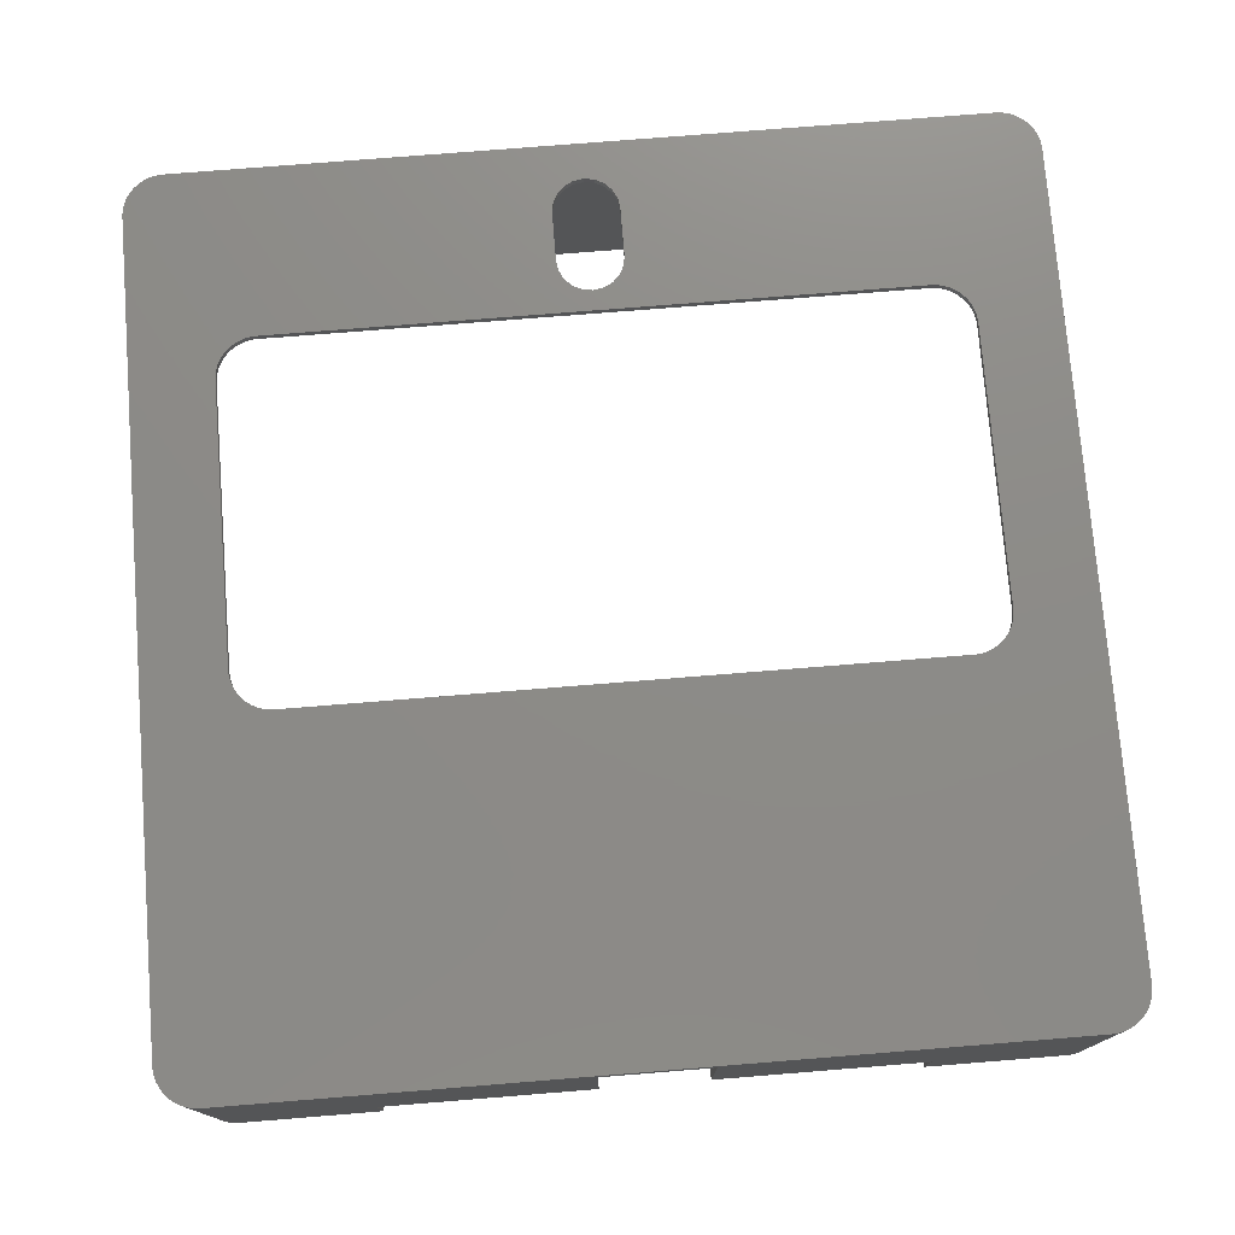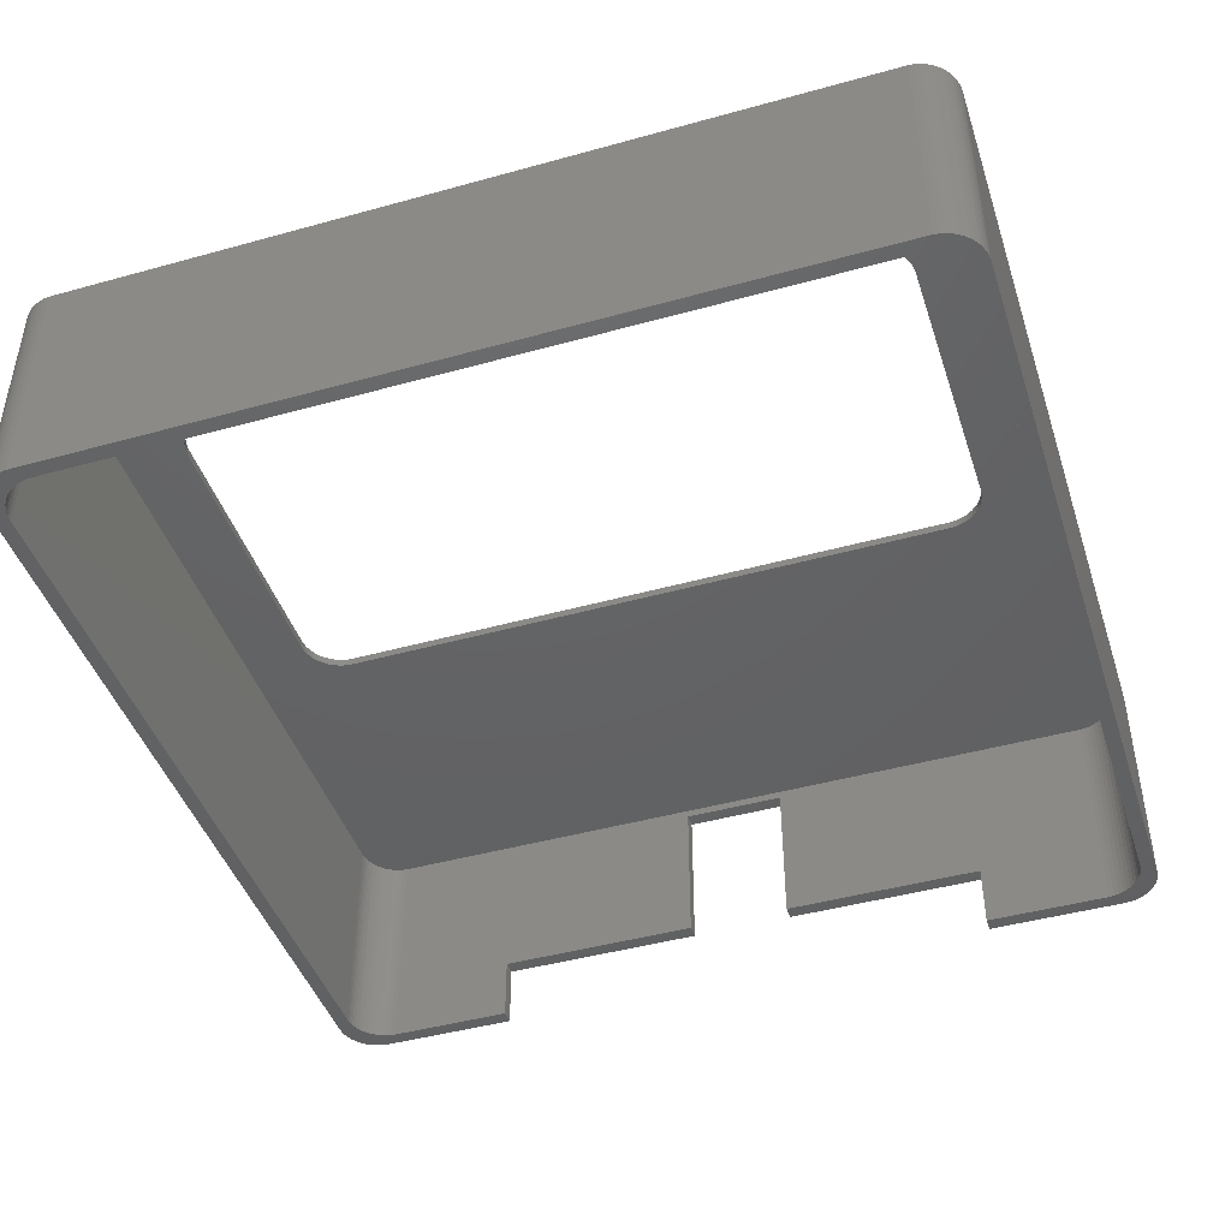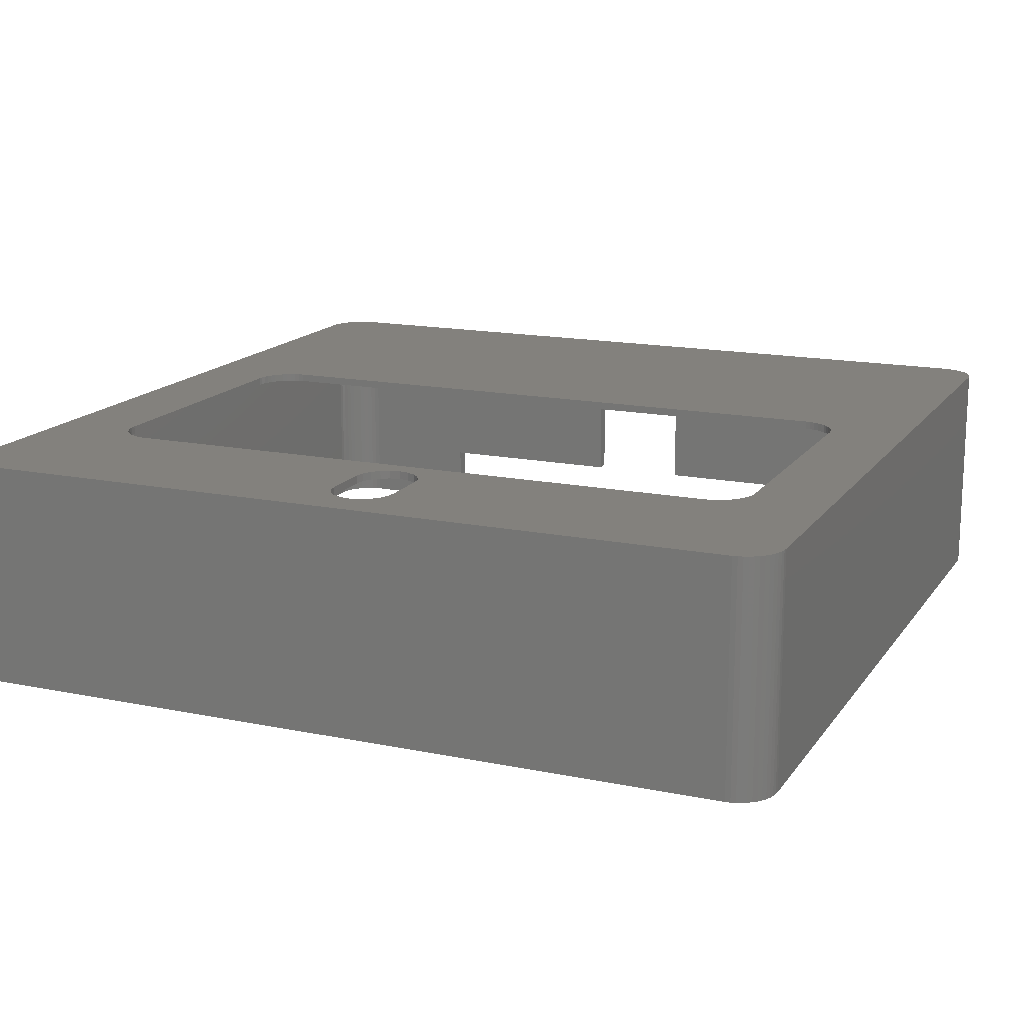
<metadata>
{"format":"stl","ext":"stl","renderer":"f3d","projection":"perspective","resolution":1024,"background":"white","views":[{"elev":75.8,"azim":-4.6,"up":"+Z"},{"elev":-44.6,"azim":-162.1,"up":"+Z"},{"elev":15.7,"azim":-156.7,"up":"+Z"}]}
</metadata>
<code>
# stl→obj: 372 verts, 748 faces
v 1.144e-06 5 28
v 1.144e-06 99.65 0
v 1.144e-06 99.65 28
v 1.144e-06 5 0
v 91.76 85.44 28
v 56.13 90.71 28
v 56.33 91.95 28
v 55.56 89.6 28
v 54.68 88.71 28
v 53.56 88.15 28
v 52.33 87.95 28
v 48.33 91.95 28
v 12.89 85.44 28
v 48.33 97.95 28
v 48.52 90.71 28
v 49.09 89.6 28
v 49.97 88.71 28
v 51.09 88.15 28
v 99.96 0.009868 28
v 104.7 5 28
v 104.6 4.373 28
v 96.45 46.2 28
v 104.7 99.65 28
v 104.5 3.757 28
v 96.45 80.45 28
v 104.3 3.159 28
v 96.41 81.08 28
v 104 2.591 28
v 96.29 81.69 28
v 103.7 2.061 28
v 96.1 82.29 28
v 103.3 1.577 28
v 95.83 82.86 28
v 102.8 1.147 28
v 95.5 83.39 28
v 102.3 0.7784 28
v 95.09 83.87 28
v 101.8 0.4759 28
v 94.64 84.3 28
v 101.2 0.2447 28
v 94.13 84.67 28
v 100.6 0.08857 28
v 93.58 84.97 28
v 91.76 41.21 28
v 93 85.21 28
v 92.39 85.36 28
v 96.41 45.57 28
v 96.29 44.96 28
v 96.1 44.36 28
v 95.83 43.79 28
v 95.5 43.26 28
v 95.09 42.78 28
v 94.64 42.35 28
v 94.13 41.98 28
v 93.58 41.68 28
v 93 41.44 28
v 92.39 41.29 28
v 12.89 41.21 28
v 4.686 0.009868 28
v 12.26 41.29 28
v 8.239 45.57 28
v 8.2 46.2 28
v 8.357 44.96 28
v 8.551 44.36 28
v 8.818 43.79 28
v 9.155 43.26 28
v 9.555 42.78 28
v 10.01 42.35 28
v 10.52 41.98 28
v 11.07 41.68 28
v 11.65 41.44 28
v 99.96 104.6 28
v 104.6 100.3 28
v 104.5 100.9 28
v 104.3 101.5 28
v 104 102.1 28
v 103.7 102.6 28
v 103.3 103.1 28
v 102.8 103.5 28
v 102.3 103.9 28
v 101.8 104.2 28
v 101.2 104.4 28
v 100.6 104.6 28
v 56.33 97.95 28
v 56.13 99.19 28
v 55.56 100.3 28
v 54.68 101.2 28
v 53.56 101.8 28
v 52.33 102 28
v 48.52 99.19 28
v 4.686 104.6 28
v 49.09 100.3 28
v 49.97 101.2 28
v 12.26 85.36 28
v 11.65 85.21 28
v 11.07 84.97 28
v 51.09 101.8 28
v 10.52 84.67 28
v 10.01 84.3 28
v 9.555 83.87 28
v 9.155 83.39 28
v 8.818 82.86 28
v 8.551 82.29 28
v 8.357 81.69 28
v 8.239 81.08 28
v 8.2 80.45 28
v 4.063 0.08857 28
v 3.455 0.2447 28
v 2.871 0.4759 28
v 4.063 104.6 28
v 2.321 0.7784 28
v 3.455 104.4 28
v 1.813 1.147 28
v 2.871 104.2 28
v 1.355 1.577 28
v 2.321 103.9 28
v 0.9549 2.061 28
v 1.813 103.5 28
v 0.6185 2.591 28
v 1.355 103.1 28
v 0.3511 3.159 28
v 0.9549 102.6 28
v 0.1571 3.757 28
v 0.6185 102.1 28
v 0.03943 4.373 28
v 0.3511 101.5 28
v 0.1571 100.9 28
v 0.03943 100.3 28
v 4.686 104.6 0
v 99.96 104.6 0
v 1.355 103.1 0
v 1.813 103.5 0
v 104.7 5 0
v 104.7 99.65 0
v 58.83 0.009868 27
v 84.45 0.009868 8
v 99.96 0.009868 0
v 84.45 0.009868 0
v 45.83 0.009868 27
v 20.2 0.009868 8
v 45.83 0.009868 8
v 4.686 0.009868 0
v 20.2 0.009868 0
v 58.83 0.009868 8
v 0.3511 3.159 0
v 0.6185 2.591 0
v 0.3511 101.5 0
v 0.1571 100.9 0
v 0.9549 102.6 0
v 101.2 104.4 0
v 101.8 104.2 0
v 104.6 4.373 0
v 101.8 0.4759 0
v 101.2 0.2447 0
v 0.03943 100.3 0
v 0.6185 102.1 0
v 2.871 104.2 0
v 3.455 104.4 0
v 103.7 102.6 0
v 103.3 103.1 0
v 104 2.591 0
v 104.3 3.159 0
v 104.5 3.757 0
v 0.9549 2.061 0
v 1.355 1.577 0
v 3.455 0.2447 0
v 2.871 0.4759 0
v 102.8 1.147 0
v 102.3 0.7784 0
v 100.6 0.08857 0
v 4.063 0.08857 0
v 0.03943 4.373 0
v 0.1571 3.757 0
v 2.321 103.9 0
v 4.063 104.6 0
v 104.5 100.9 0
v 104.3 101.5 0
v 102.3 103.9 0
v 102.8 103.5 0
v 100.6 104.6 0
v 103.3 1.577 0
v 103.7 2.061 0
v 1.813 1.147 0
v 2.321 0.7784 0
v 104.6 100.3 0
v 104 102.1 0
v 12.89 41.21 29
v 91.76 41.21 29
v 92.39 41.29 29
v 12.26 41.29 29
v 92.39 85.36 29
v 91.76 85.44 29
v 94.64 42.35 29
v 95.09 42.78 29
v 12.89 85.44 29
v 96.45 80.45 29
v 96.45 46.2 29
v 95.09 83.87 29
v 95.5 83.39 29
v 12.26 85.36 29
v 11.65 85.21 29
v 11.07 84.97 29
v 96.41 45.57 29
v 96.41 81.08 29
v 93.58 84.97 29
v 93 85.21 29
v 10.52 84.67 29
v 8.2 46.2 29
v 8.2 80.45 29
v 96.29 44.96 29
v 94.64 84.3 29
v 11.07 41.68 29
v 11.65 41.44 29
v 9.155 43.26 29
v 8.818 43.79 29
v 8.551 82.29 29
v 8.818 82.86 29
v 8.239 81.08 29
v 93 41.44 29
v 93.58 41.68 29
v 96.1 82.29 29
v 96.29 81.69 29
v 94.13 84.67 29
v 9.555 42.78 29
v 10.01 42.35 29
v 10.52 41.98 29
v 9.155 83.39 29
v 9.555 83.87 29
v 8.357 81.69 29
v 94.13 41.98 29
v 96.1 44.36 29
v 95.83 43.79 29
v 95.5 43.26 29
v 95.83 82.86 29
v 8.551 44.36 29
v 8.357 44.96 29
v 8.239 45.57 29
v 10.01 84.3 29
v 52.33 102 29
v 51.09 101.8 29
v 101.8 106.4 29
v 106.5 101.5 29
v 106.4 102.1 29
v 106.5 3.2 29
v 106.3 102.7 29
v 106.1 103.3 29
v 105.8 103.9 29
v 105.5 104.4 29
v 105.1 104.9 29
v 104.6 105.3 29
v 104.1 105.7 29
v 103.6 106 29
v 103 106.2 29
v 102.4 106.4 29
v 56.13 99.19 29
v 56.33 97.95 29
v 55.56 100.3 29
v 54.68 101.2 29
v 53.56 101.8 29
v 48.33 97.95 29
v 48.33 91.95 29
v 48.52 99.19 29
v 2.886 106.4 29
v 49.09 100.3 29
v 49.97 101.2 29
v -1.8 101.5 29
v 101.8 -1.79 29
v 106.4 2.573 29
v 106.3 1.957 29
v 106.1 1.359 29
v 105.8 0.7912 29
v 105.5 0.2611 29
v 105.1 -0.2227 29
v 104.6 -0.6526 29
v 104.1 -1.022 29
v 103.6 -1.324 29
v 103 -1.555 29
v 102.4 -1.711 29
v -1.8 3.2 29
v 2.886 -1.79 29
v 2.263 106.4 29
v 1.655 106.2 29
v 1.071 106 29
v 2.263 -1.711 29
v 0.5209 105.7 29
v 1.655 -1.555 29
v 0.01288 105.3 29
v 1.071 -1.324 29
v -0.4448 104.9 29
v 0.5209 -1.022 29
v -0.8451 104.4 29
v 0.01288 -0.6526 29
v -1.182 103.9 29
v -0.4448 -0.2227 29
v -1.449 103.3 29
v -0.8451 0.2611 29
v -1.643 102.7 29
v -1.182 0.7912 29
v -1.761 102.1 29
v -1.449 1.359 29
v -1.643 1.957 29
v -1.761 2.573 29
v 56.33 91.95 29
v 56.13 90.71 29
v 55.56 89.6 29
v 54.68 88.71 29
v 53.56 88.15 29
v 52.33 87.95 29
v 51.09 88.15 29
v 49.97 88.71 29
v 49.09 89.6 29
v 48.52 90.71 29
v 58.83 -1.79 8
v 58.83 -1.79 27
v 45.83 -1.79 27
v 45.83 -1.79 8
v 84.45 -1.79 0
v 84.45 -1.79 8
v 20.2 -1.79 8
v 20.2 -1.79 0
v 2.886 -1.79 0
v 2.263 -1.711 0
v 1.655 -1.555 0
v 1.071 -1.324 0
v 0.5209 -1.022 0
v 0.01288 -0.6526 0
v -0.4448 -0.2227 0
v -0.8451 0.2611 0
v -1.182 0.7912 0
v -1.449 1.359 0
v -1.643 1.957 0
v 106.5 3.2 0
v 106.4 2.573 0
v 106.5 101.5 0
v 106.3 1.957 0
v 106.1 1.359 0
v 105.8 0.7912 0
v 105.5 0.2611 0
v 105.1 -0.2227 0
v 106.4 102.1 0
v 106.3 102.7 0
v 104.6 -0.6526 0
v 104.1 -1.022 0
v 103.6 -1.324 0
v 103 -1.555 0
v 102.4 -1.711 0
v 101.8 -1.79 0
v 106.1 103.3 0
v 105.8 103.9 0
v 105.5 104.4 0
v 105.1 104.9 0
v 104.6 105.3 0
v 104.1 105.7 0
v 103.6 106 0
v 103 106.2 0
v 102.4 106.4 0
v 101.8 106.4 0
v 2.886 106.4 0
v 1.655 106.2 0
v 2.263 106.4 0
v 0.5209 105.7 0
v 0.01288 105.3 0
v 1.071 106 0
v -0.8451 104.4 0
v -1.449 103.3 0
v -1.643 102.7 0
v -1.8 101.5 0
v -1.8 3.2 0
v -1.761 2.573 0
v -1.761 102.1 0
v -0.4448 104.9 0
v -1.182 103.9 0
f 1 2 3
f 2 1 4
f 5 6 7
f 5 8 6
f 5 9 8
f 5 10 9
f 5 11 10
f 12 13 14
f 15 13 12
f 16 13 15
f 17 13 16
f 18 13 17
f 11 13 18
f 13 11 5
f 19 20 21
f 20 22 23
f 19 21 24
f 25 23 22
f 19 24 26
f 27 23 25
f 19 26 28
f 29 23 27
f 19 28 30
f 31 23 29
f 19 30 32
f 33 23 31
f 19 32 34
f 35 23 33
f 19 34 36
f 37 23 35
f 19 36 38
f 39 23 37
f 19 38 40
f 41 23 39
f 19 40 42
f 43 23 41
f 20 19 44
f 45 23 43
f 46 23 45
f 20 47 22
f 20 48 47
f 20 49 48
f 20 50 49
f 20 51 50
f 20 52 51
f 20 53 52
f 20 54 53
f 20 55 54
f 20 56 55
f 20 57 56
f 20 44 57
f 19 58 44
f 59 58 19
f 1 58 59
f 58 1 60
f 61 1 62
f 63 1 61
f 64 1 63
f 65 1 64
f 66 1 65
f 67 1 66
f 68 1 67
f 69 1 68
f 70 1 69
f 71 1 70
f 60 1 71
f 23 72 73
f 73 72 74
f 74 72 75
f 75 72 76
f 77 72 78
f 78 72 79
f 79 72 80
f 80 72 81
f 82 72 83
f 81 72 82
f 76 72 77
f 23 46 72
f 5 72 46
f 84 5 7
f 85 5 84
f 5 85 72
f 86 72 85
f 87 72 86
f 88 72 87
f 89 72 88
f 13 90 14
f 91 90 13
f 90 91 92
f 92 91 93
f 91 13 94
f 3 94 95
f 3 95 96
f 89 91 72
f 97 91 89
f 93 91 97
f 3 96 98
f 3 98 99
f 3 99 100
f 3 100 101
f 3 101 102
f 3 102 103
f 3 103 104
f 3 104 105
f 3 105 106
f 3 62 1
f 1 59 107
f 62 3 106
f 1 107 108
f 94 3 91
f 1 108 109
f 91 3 110
f 1 109 111
f 110 3 112
f 1 111 113
f 112 3 114
f 1 113 115
f 114 3 116
f 1 115 117
f 116 3 118
f 1 117 119
f 118 3 120
f 1 119 121
f 120 3 122
f 1 121 123
f 122 3 124
f 1 123 125
f 124 3 126
f 126 3 127
f 127 3 128
f 129 72 91
f 72 129 130
f 131 118 120
f 118 131 132
f 133 23 134
f 23 133 20
f 19 135 59
f 19 136 135
f 137 136 19
f 136 137 138
f 139 59 135
f 140 139 141
f 139 140 59
f 142 140 143
f 140 142 59
f 135 136 144
f 119 145 121
f 145 119 146
f 127 147 126
f 147 127 148
f 122 131 120
f 131 122 149
f 150 81 82
f 81 150 151
f 152 20 133
f 20 152 21
f 153 40 38
f 40 153 154
f 128 148 127
f 148 128 155
f 124 149 122
f 149 124 156
f 126 156 124
f 156 126 147
f 157 112 114
f 112 157 158
f 159 78 160
f 78 159 77
f 161 26 162
f 26 161 28
f 162 24 163
f 24 162 26
f 115 164 117
f 164 115 165
f 166 109 108
f 109 166 167
f 168 36 34
f 36 168 169
f 170 19 42
f 19 170 137
f 154 42 40
f 42 154 170
f 142 107 59
f 107 142 171
f 123 172 125
f 172 123 173
f 125 4 1
f 4 125 172
f 3 155 128
f 155 3 2
f 132 116 118
f 116 132 174
f 174 114 116
f 114 174 157
f 158 110 112
f 110 158 175
f 175 91 110
f 91 175 129
f 176 75 177
f 75 176 74
f 151 80 81
f 80 151 178
f 178 79 80
f 79 178 179
f 179 78 79
f 78 179 160
f 180 82 83
f 82 180 150
f 130 83 72
f 83 130 180
f 181 30 182
f 30 181 32
f 181 34 32
f 34 181 168
f 182 28 161
f 28 182 30
f 163 21 152
f 21 163 24
f 117 146 119
f 146 117 164
f 183 115 113
f 115 183 165
f 167 111 109
f 111 167 184
f 169 38 36
f 38 169 153
f 171 108 107
f 108 171 166
f 121 173 123
f 173 121 145
f 185 74 176
f 74 185 73
f 134 73 185
f 73 134 23
f 186 77 159
f 77 186 76
f 177 76 186
f 76 177 75
f 184 113 111
f 113 184 183
f 44 187 188
f 187 44 58
f 57 188 189
f 188 57 44
f 58 190 187
f 190 58 60
f 5 191 192
f 191 5 46
f 52 193 194
f 193 52 53
f 13 192 195
f 192 13 5
f 22 196 25
f 196 22 197
f 35 198 37
f 198 35 199
f 94 195 200
f 195 94 13
f 96 201 202
f 201 96 95
f 47 197 22
f 197 47 203
f 25 204 27
f 204 25 196
f 45 205 206
f 205 45 43
f 98 202 207
f 202 98 96
f 208 106 209
f 106 208 62
f 48 203 47
f 203 48 210
f 39 198 211
f 198 39 37
f 46 206 191
f 206 46 45
f 95 200 201
f 200 95 94
f 71 212 213
f 212 71 70
f 214 65 215
f 65 214 66
f 216 102 217
f 102 216 103
f 209 105 218
f 105 209 106
f 55 219 220
f 219 55 56
f 29 221 31
f 221 29 222
f 27 222 29
f 222 27 204
f 41 211 223
f 211 41 39
f 60 213 190
f 213 60 71
f 68 224 225
f 224 68 67
f 69 225 226
f 225 69 68
f 224 66 214
f 66 224 67
f 70 226 212
f 226 70 69
f 227 100 228
f 100 227 101
f 218 104 229
f 104 218 105
f 217 101 227
f 101 217 102
f 56 189 219
f 189 56 57
f 53 230 193
f 230 53 54
f 54 220 230
f 220 54 55
f 49 210 48
f 210 49 231
f 50 231 49
f 231 50 232
f 52 233 51
f 233 52 194
f 31 234 33
f 234 31 221
f 43 223 205
f 223 43 41
f 235 63 236
f 63 235 64
f 215 64 235
f 64 215 65
f 236 61 237
f 61 236 63
f 237 62 208
f 62 237 61
f 229 103 216
f 103 229 104
f 100 238 228
f 238 100 99
f 99 207 238
f 207 99 98
f 51 232 50
f 232 51 233
f 33 199 35
f 199 33 234
f 97 239 240
f 239 97 89
f 241 242 243
f 242 197 244
f 241 243 245
f 203 244 197
f 241 245 246
f 210 244 203
f 241 246 247
f 231 244 210
f 241 247 248
f 232 244 231
f 241 248 249
f 233 244 232
f 241 249 250
f 194 244 233
f 241 250 251
f 193 244 194
f 241 251 252
f 230 244 193
f 241 252 253
f 220 244 230
f 241 253 254
f 219 244 220
f 242 241 206
f 189 244 219
f 242 196 197
f 242 204 196
f 242 222 204
f 242 221 222
f 242 234 221
f 242 199 234
f 242 198 199
f 242 211 198
f 242 223 211
f 242 205 223
f 242 206 205
f 241 191 206
f 241 192 191
f 255 192 241
f 192 255 256
f 241 257 255
f 241 258 257
f 241 259 258
f 241 239 259
f 260 195 261
f 262 195 260
f 263 262 264
f 263 264 265
f 263 265 240
f 262 263 195
f 195 263 200
f 200 263 201
f 218 266 209
f 229 266 218
f 216 266 229
f 217 266 216
f 227 266 217
f 228 266 227
f 238 266 228
f 207 266 238
f 202 266 207
f 201 266 202
f 266 201 263
f 239 263 240
f 263 239 241
f 188 244 189
f 267 244 188
f 244 267 268
f 268 267 269
f 269 267 270
f 270 267 271
f 271 267 272
f 273 267 274
f 274 267 275
f 276 267 277
f 277 267 278
f 275 267 276
f 272 267 273
f 187 267 188
f 279 187 190
f 279 190 213
f 279 213 212
f 209 266 208
f 187 280 267
f 279 212 226
f 279 226 225
f 279 225 224
f 279 224 214
f 279 214 215
f 279 215 235
f 279 235 236
f 279 236 237
f 279 208 266
f 266 263 281
f 208 279 237
f 266 281 282
f 187 279 280
f 266 282 283
f 280 279 284
f 266 283 285
f 284 279 286
f 266 285 287
f 286 279 288
f 266 287 289
f 288 279 290
f 266 289 291
f 290 279 292
f 266 291 293
f 292 279 294
f 266 293 295
f 294 279 296
f 266 295 297
f 296 279 298
f 266 297 299
f 298 279 300
f 300 279 301
f 301 279 302
f 303 192 256
f 304 192 303
f 305 192 304
f 306 192 305
f 307 192 306
f 308 192 307
f 308 195 192
f 309 195 308
f 310 195 309
f 311 195 310
f 312 195 311
f 195 312 261
f 260 90 262
f 90 260 14
f 93 240 265
f 240 93 97
f 89 259 239
f 259 89 88
f 85 257 86
f 257 85 255
f 84 255 85
f 255 84 256
f 264 93 265
f 93 264 92
f 86 258 87
f 258 86 257
f 262 92 264
f 92 262 90
f 88 258 259
f 258 88 87
f 312 12 261
f 12 312 15
f 10 308 307
f 308 10 11
f 18 310 309
f 310 18 17
f 311 15 312
f 15 311 16
f 11 309 308
f 309 11 18
f 8 304 6
f 304 8 305
f 6 303 7
f 303 6 304
f 9 307 306
f 307 9 10
f 310 16 311
f 16 310 17
f 9 305 8
f 305 9 306
f 7 256 84
f 256 7 303
f 261 14 260
f 14 261 12
f 313 135 144
f 135 313 314
f 315 135 314
f 135 315 139
f 315 141 139
f 141 315 316
f 317 136 138
f 136 317 318
f 313 136 318
f 136 313 144
f 319 141 316
f 141 319 140
f 319 143 140
f 143 319 320
f 320 142 143
f 321 142 320
f 321 171 142
f 321 166 171
f 321 167 166
f 322 167 321
f 323 167 322
f 167 323 184
f 324 184 323
f 325 184 324
f 184 325 183
f 326 183 325
f 183 326 165
f 327 165 326
f 328 165 327
f 165 328 164
f 329 164 328
f 330 164 329
f 164 330 146
f 146 331 145
f 331 146 330
f 162 332 333
f 332 133 334
f 162 333 335
f 134 334 133
f 161 335 336
f 185 334 134
f 182 336 337
f 176 334 185
f 182 337 338
f 177 334 176
f 181 338 339
f 334 177 340
f 340 177 341
f 181 339 342
f 332 152 133
f 332 163 152
f 332 162 163
f 168 342 343
f 335 161 162
f 336 182 161
f 169 343 344
f 338 181 182
f 169 344 345
f 342 168 181
f 153 345 346
f 343 169 168
f 345 153 169
f 347 153 346
f 347 154 153
f 347 170 154
f 347 137 170
f 317 137 347
f 137 317 138
f 186 341 177
f 341 186 348
f 159 348 186
f 348 159 349
f 349 159 350
f 160 350 159
f 350 160 351
f 351 160 352
f 179 352 160
f 352 179 353
f 178 353 179
f 353 178 354
f 354 178 355
f 151 355 178
f 355 151 356
f 151 357 356
f 150 357 151
f 180 357 150
f 130 357 180
f 129 357 130
f 129 358 357
f 175 358 129
f 158 358 175
f 157 358 158
f 359 157 174
f 157 360 358
f 361 174 132
f 157 359 360
f 362 132 131
f 174 363 359
f 364 131 149
f 365 149 156
f 174 361 363
f 366 156 147
f 367 147 148
f 367 148 155
f 132 362 361
f 367 155 2
f 4 368 2
f 367 2 368
f 369 145 331
f 147 367 370
f 368 145 369
f 131 371 362
f 145 368 173
f 131 364 371
f 173 368 172
f 149 372 364
f 172 368 4
f 149 365 372
f 156 366 365
f 147 370 366
f 368 266 367
f 266 368 279
f 357 263 241
f 263 357 358
f 362 289 287
f 289 362 371
f 351 250 249
f 250 351 352
f 244 334 242
f 334 244 332
f 280 315 267
f 280 319 315
f 321 319 280
f 319 321 320
f 314 267 315
f 318 314 313
f 314 318 267
f 347 318 317
f 318 347 267
f 315 319 316
f 328 298 329
f 298 328 296
f 366 295 365
f 295 366 297
f 364 289 371
f 289 364 291
f 363 285 283
f 285 363 361
f 354 253 252
f 253 354 355
f 268 332 244
f 332 268 333
f 345 276 277
f 276 345 344
f 370 297 366
f 297 370 299
f 372 291 364
f 291 372 293
f 365 293 372
f 293 365 295
f 358 281 263
f 281 358 360
f 359 283 282
f 283 359 363
f 242 340 243
f 340 242 334
f 248 351 249
f 351 248 350
f 271 336 270
f 336 271 337
f 270 335 269
f 335 270 336
f 327 296 328
f 296 327 294
f 324 286 288
f 286 324 323
f 343 274 275
f 274 343 342
f 347 278 267
f 278 347 346
f 346 277 278
f 277 346 345
f 322 280 284
f 280 322 321
f 330 301 331
f 301 330 300
f 369 279 368
f 279 369 302
f 367 299 370
f 299 367 266
f 361 287 285
f 287 361 362
f 360 282 281
f 282 360 359
f 245 348 246
f 348 245 341
f 353 252 251
f 252 353 354
f 352 251 250
f 251 352 353
f 355 254 253
f 254 355 356
f 356 241 254
f 241 356 357
f 273 338 272
f 338 273 339
f 342 273 274
f 273 342 339
f 272 337 271
f 337 272 338
f 269 333 268
f 333 269 335
f 329 300 330
f 300 329 298
f 327 292 294
f 292 327 326
f 325 288 290
f 288 325 324
f 344 275 276
f 275 344 343
f 323 284 286
f 284 323 322
f 331 302 369
f 302 331 301
f 243 341 245
f 341 243 340
f 247 350 248
f 350 247 349
f 246 349 247
f 349 246 348
f 326 290 292
f 290 326 325

</code>
